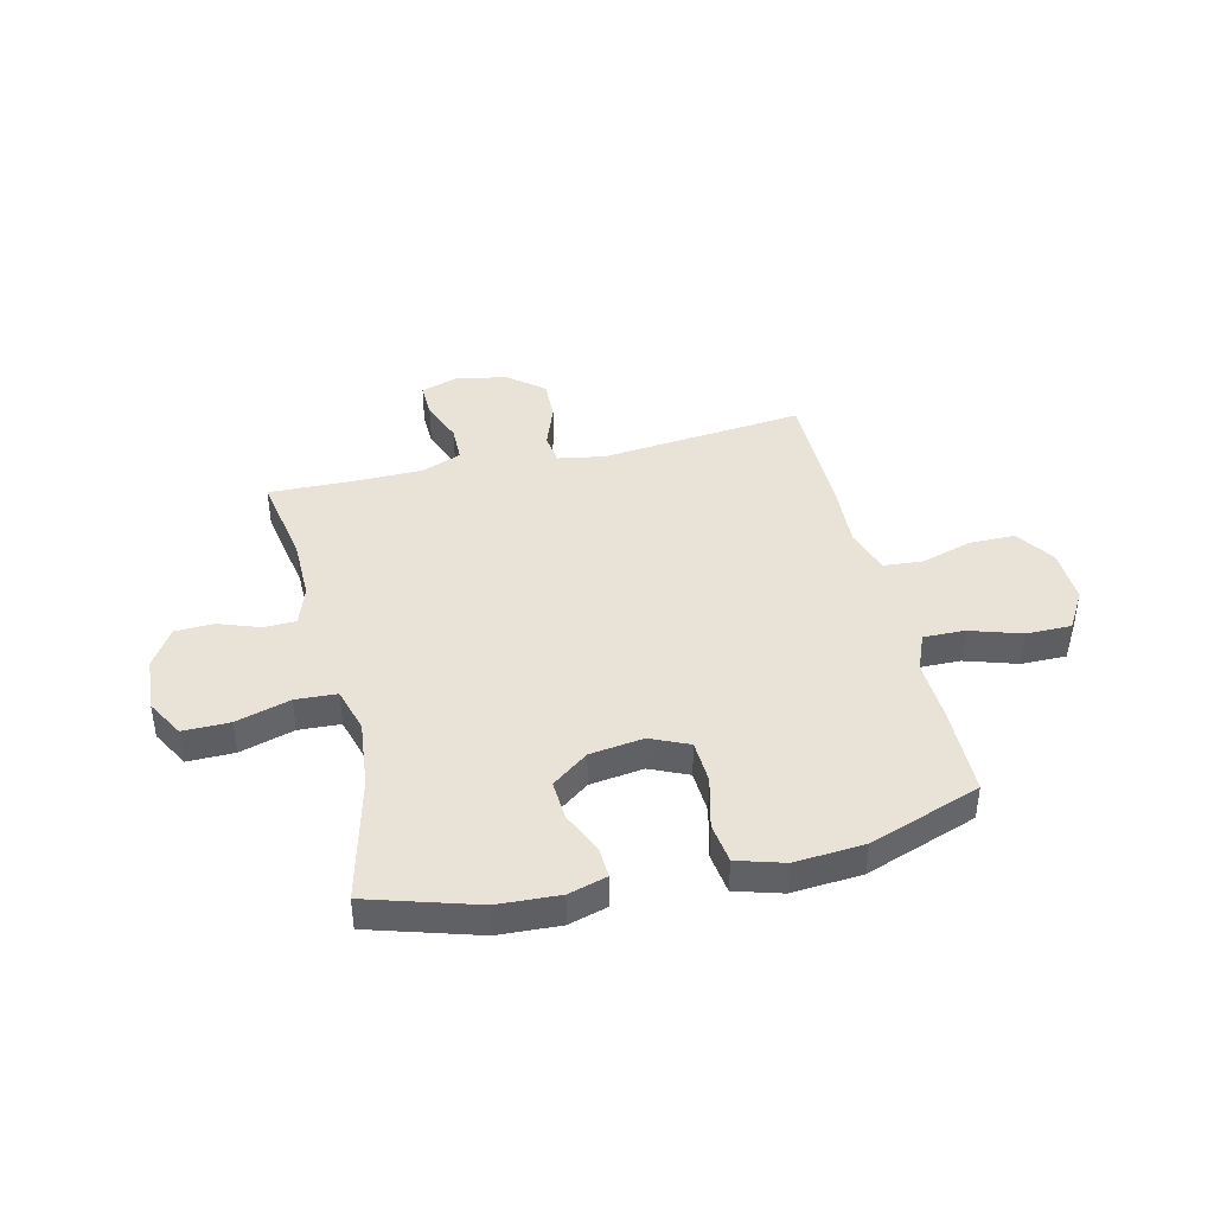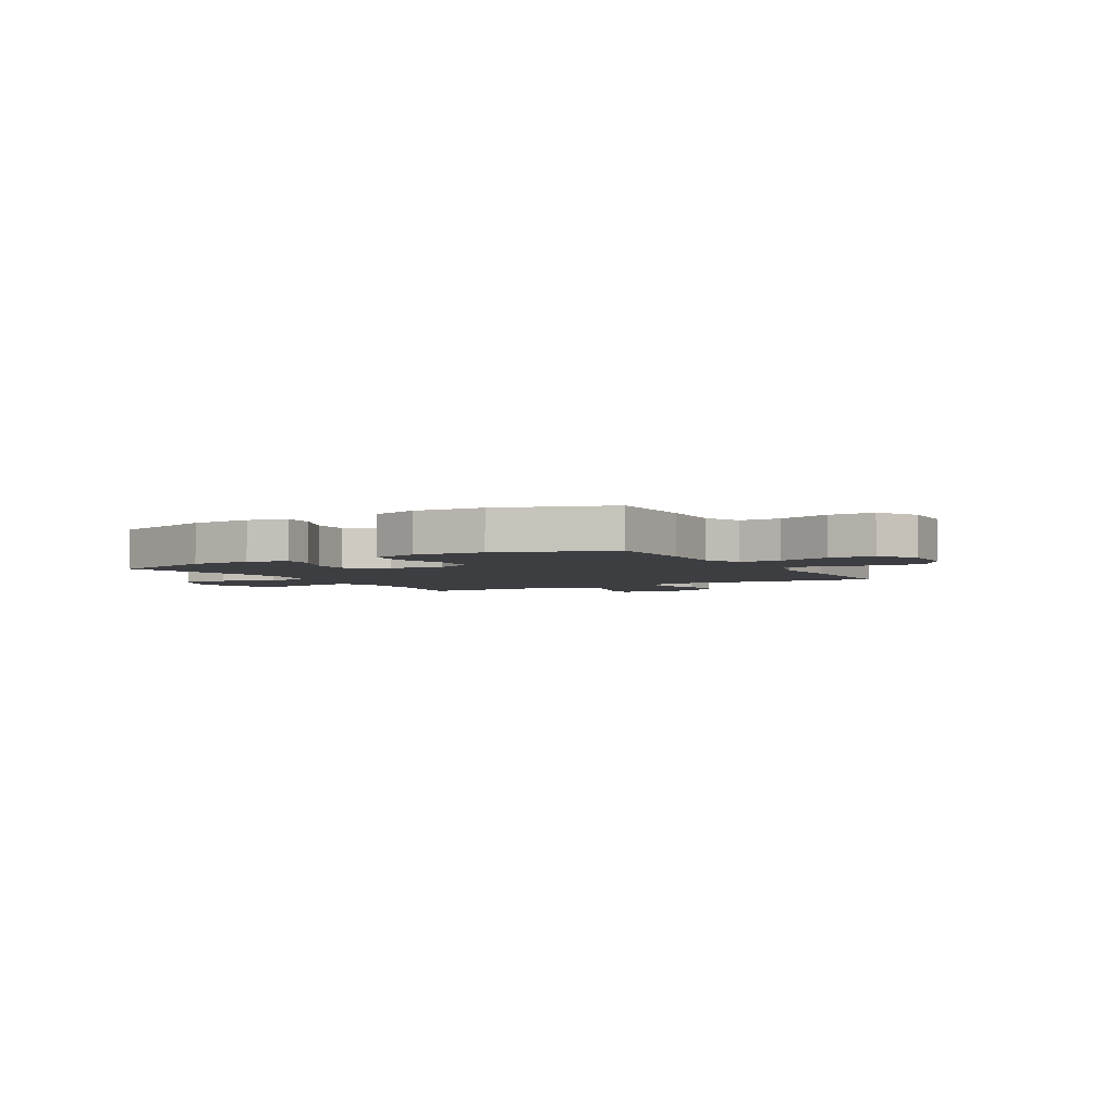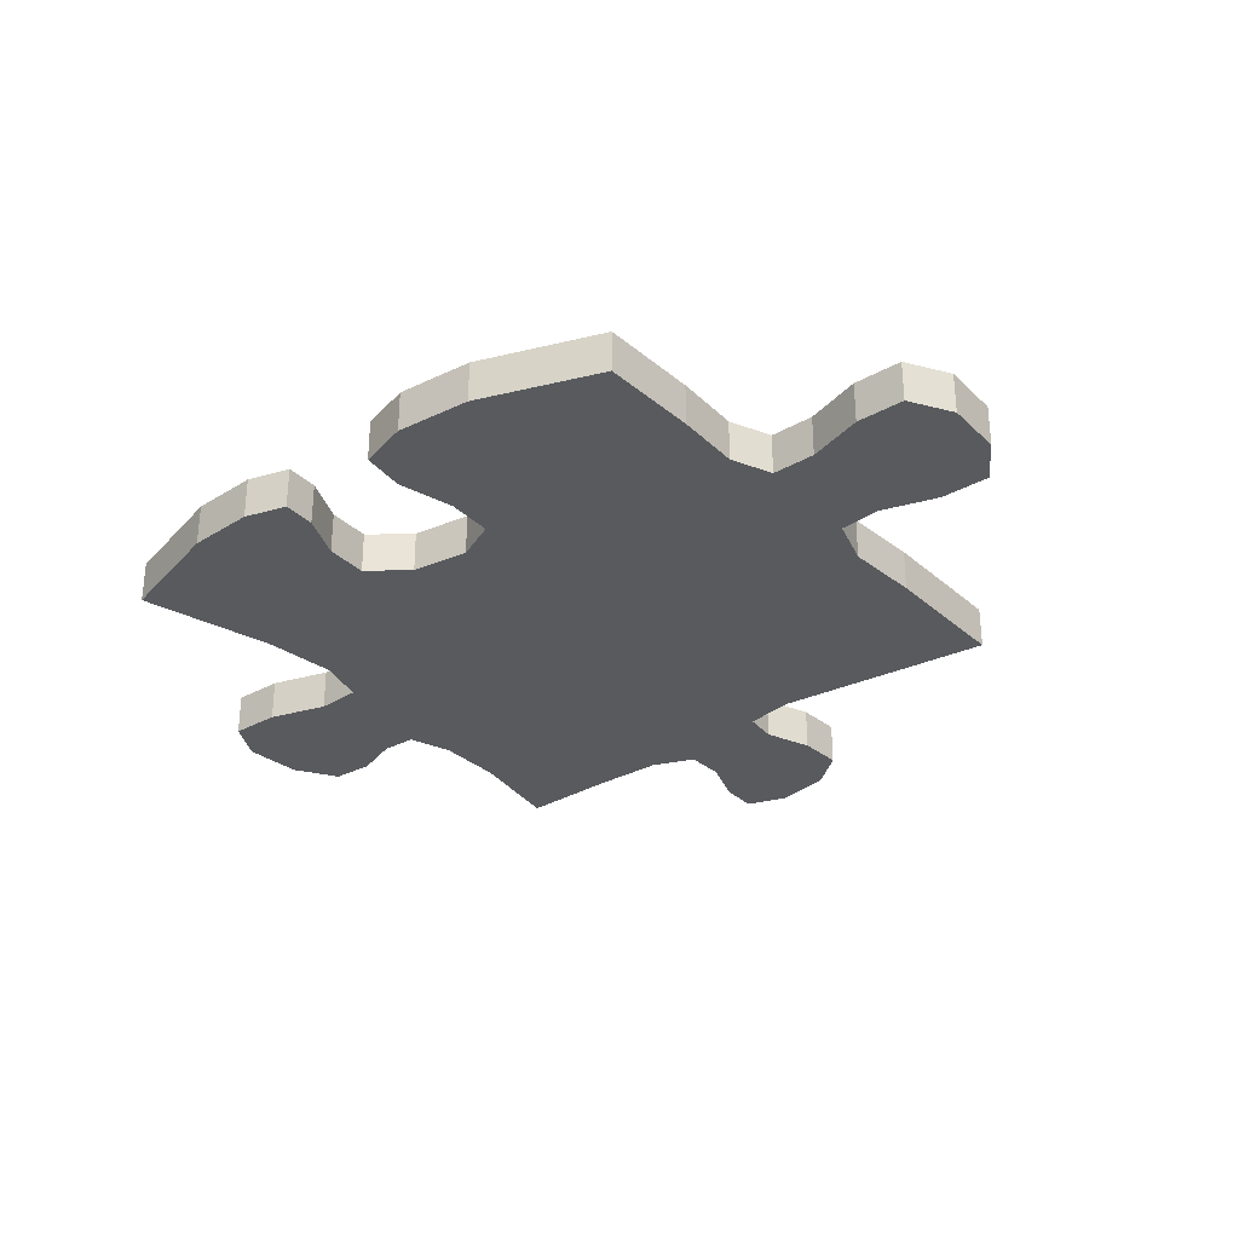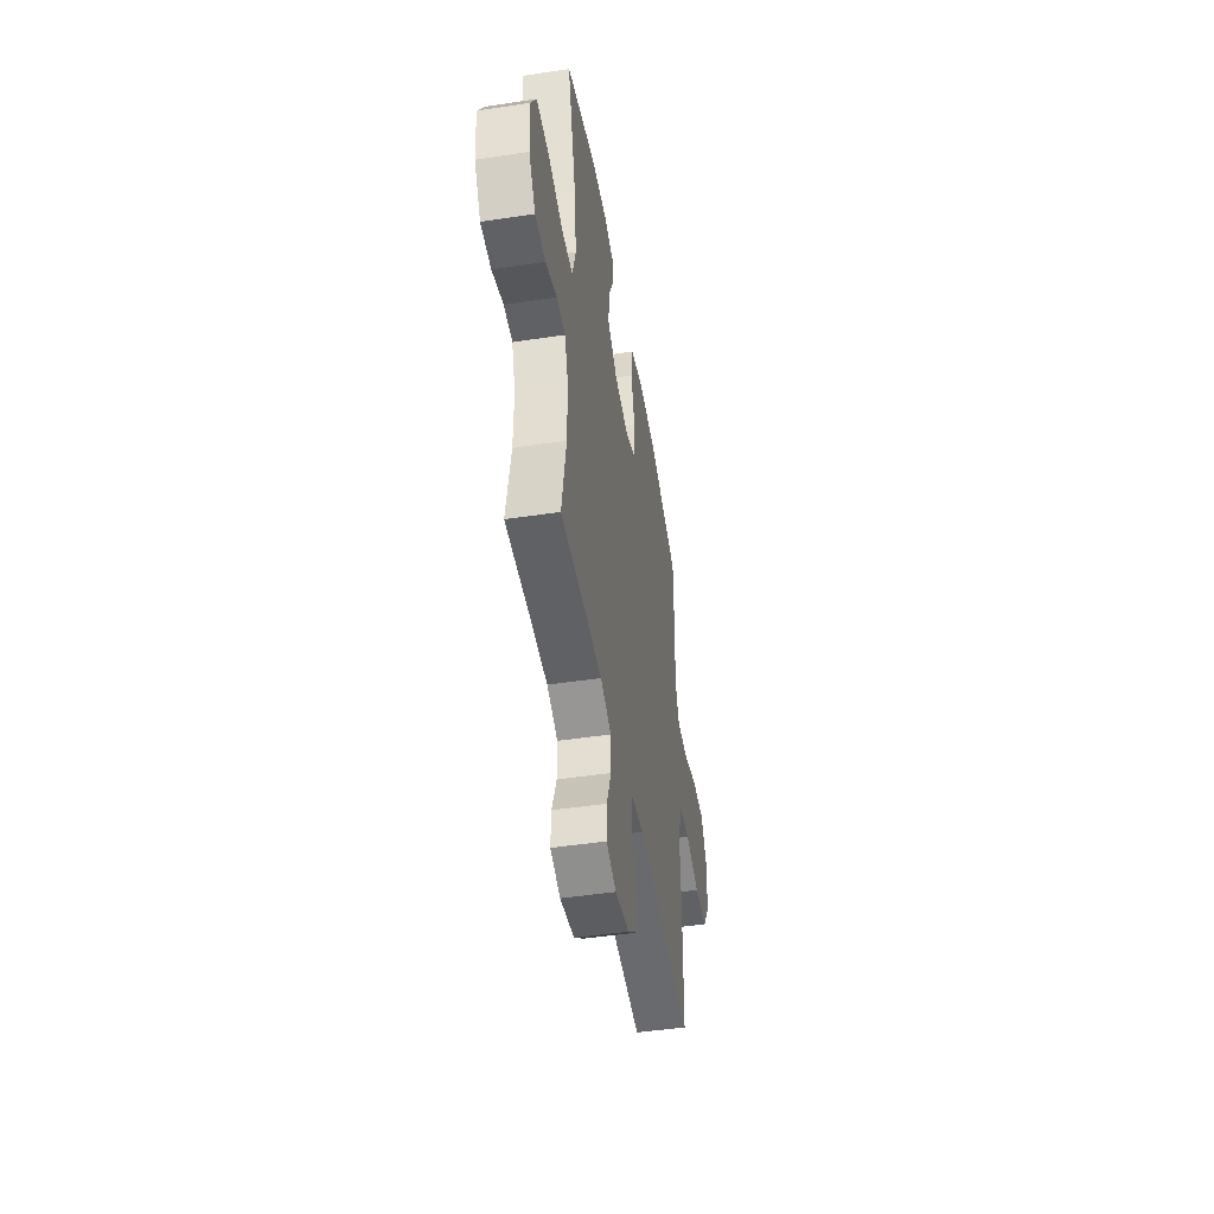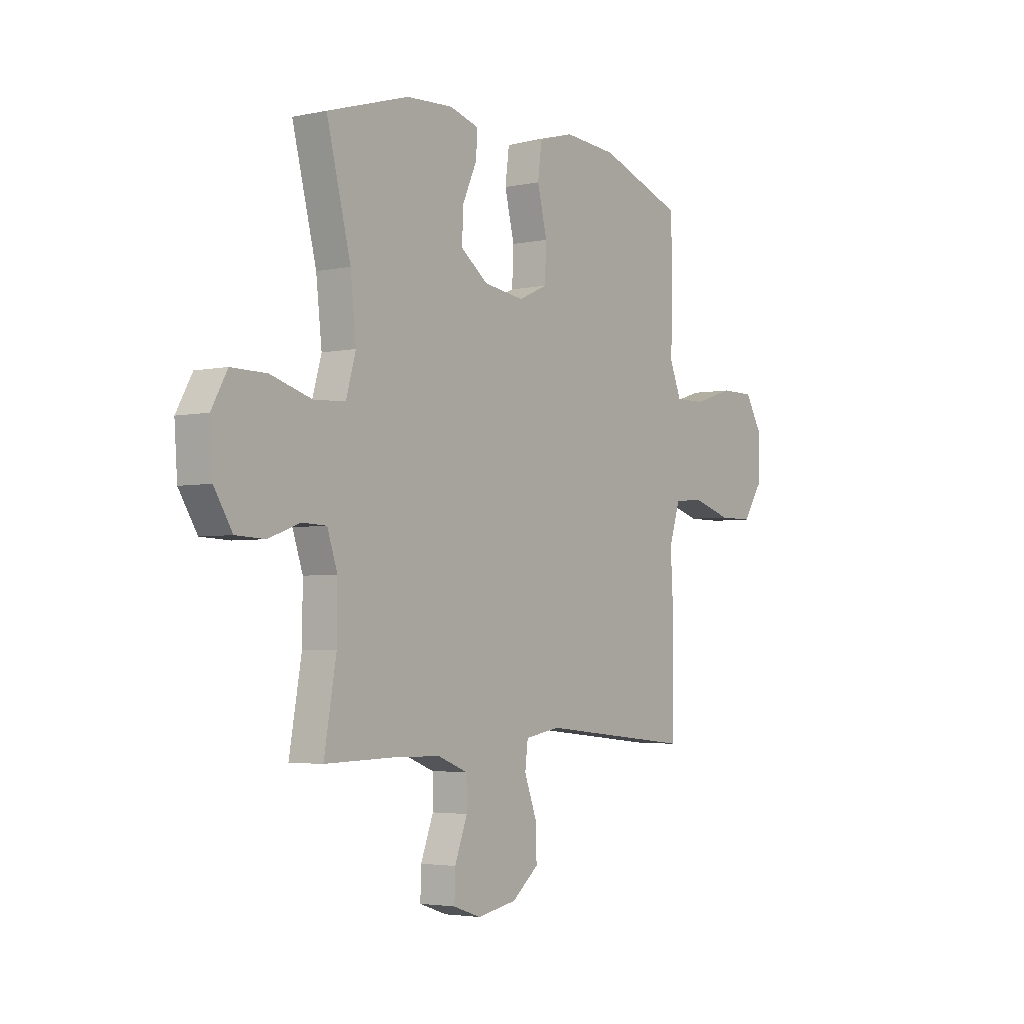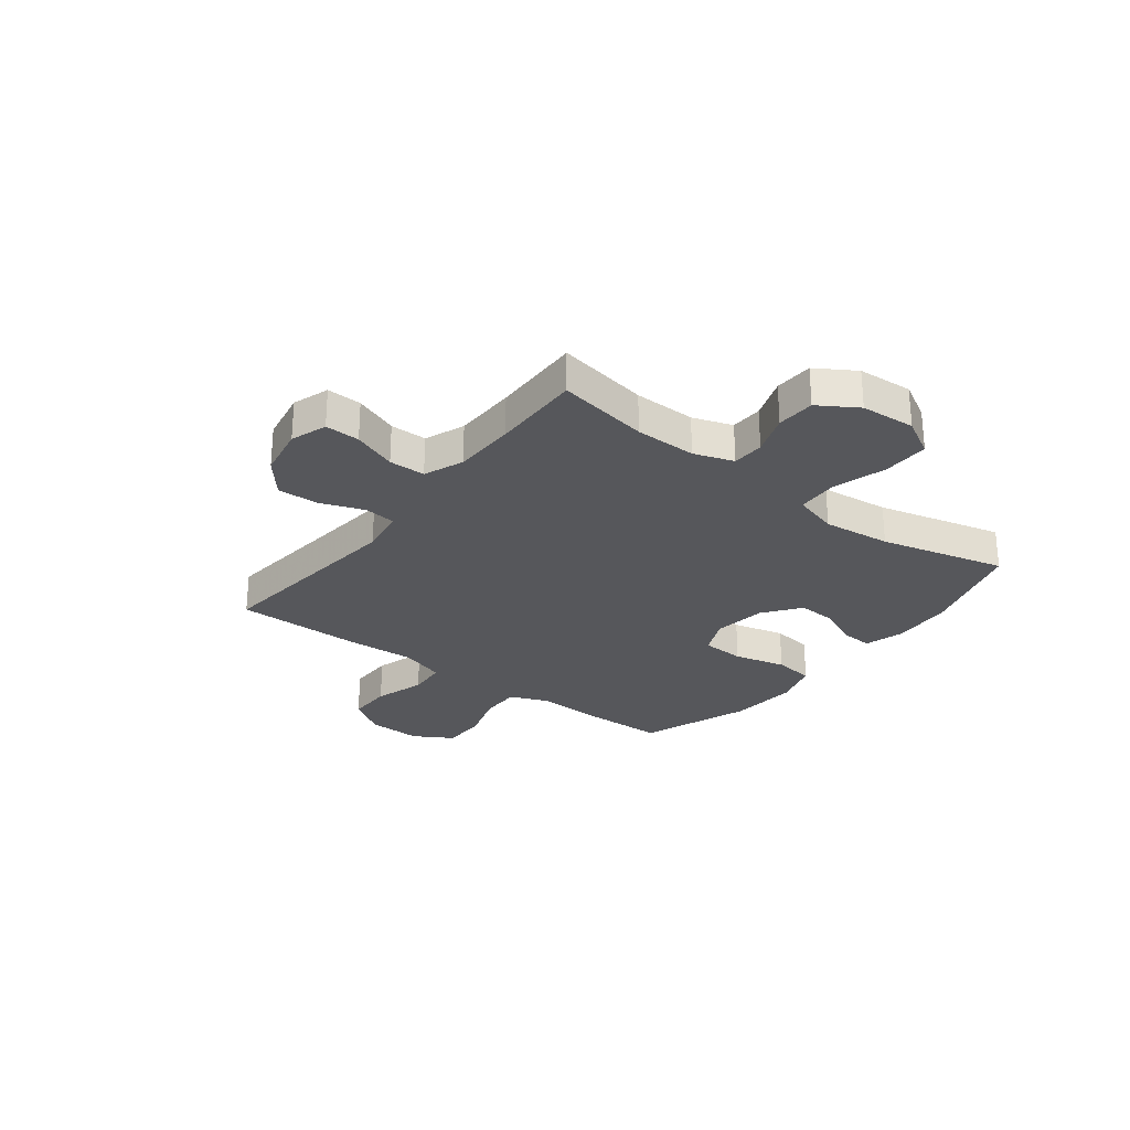
<metadata>
{"format":"obj","ext":"obj","renderer":"f3d","projection":"perspective","resolution":1024,"background":"white","views":[{"elev":41.6,"azim":-13.4,"up":"+Y"},{"elev":-3.5,"azim":30.2,"up":"+Y"},{"elev":-30.7,"azim":39.0,"up":"+Y"},{"elev":-47.3,"azim":-80.3,"up":"+Z"},{"elev":-3.5,"azim":-54.2,"up":"+Z"},{"elev":-27.1,"azim":-127.6,"up":"+Y"}]}
</metadata>
<code>
v 0.5 0.07 -0.5
v 0.12 0.07 -0.461
v 0.033 0.07 -0.476
v 0.026 0.07 -0.534
v 0.056 0.07 -0.615
v 0.059 0.07 -0.693
v -0.007 0.07 -0.747
v -0.104 0.07 -0.765
v -0.172 0.07 -0.742
v -0.17 0.07 -0.677
v -0.139 0.07 -0.595
v -0.14 0.07 -0.527
v -0.214 0.07 -0.498
v -0.331 0.07 -0.496
v -0.5 0.07 -0.5
v -0.47 0.07 -0.328
v -0.469 0.07 -0.213
v -0.494 0.07 -0.139
v -0.554 0.07 -0.137
v -0.631 0.07 -0.165
v -0.703 0.07 -0.162
v -0.748 0.07 -0.09
v -0.755 0.07 0.012
v -0.716 0.07 0.082
v -0.629 0.07 0.081
v -0.528 0.07 0.051
v -0.451 0.07 0.055
v -0.427 0.07 0.139
v -0.441 0.07 0.266
v -0.5 0.07 0.5
v -0.299 0.07 0.561
v -0.184 0.07 0.567
v -0.112 0.07 0.546
v -0.115 0.07 0.489
v -0.15 0.07 0.411
v -0.154 0.07 0.337
v -0.086 0.07 0.286
v 0.014 0.07 0.272
v 0.085 0.07 0.304
v 0.089 0.07 0.385
v 0.065 0.07 0.482
v 0.075 0.07 0.558
v 0.162 0.07 0.584
v 0.292 0.07 0.574
v 0.5 0.07 0.5
v 0.503 0.07 0.331
v 0.498 0.07 0.217
v 0.527 0.07 0.146
v 0.603 0.07 0.147
v 0.7 0.07 0.178
v 0.784 0.07 0.178
v 0.827 0.07 0.105
v 0.823 0.07 0.002
v 0.775 0.07 -0.07
v 0.69 0.07 -0.07
v 0.594 0.07 -0.041
v 0.521 0.07 -0.047
v 0.494 0.07 -0.132
v 0.501 0.07 -0.262
v 0.5 0 -0.5
v 0.12 0 -0.461
v 0.033 0 -0.476
v 0.026 0 -0.534
v 0.056 0 -0.615
v 0.059 0 -0.693
v -0.007 0 -0.747
v -0.104 0 -0.765
v -0.172 0 -0.742
v -0.17 0 -0.677
v -0.139 0 -0.595
v -0.14 0 -0.527
v -0.214 0 -0.498
v -0.331 0 -0.496
v -0.5 0 -0.5
v -0.47 0 -0.328
v -0.469 0 -0.213
v -0.494 0 -0.139
v -0.554 0 -0.137
v -0.631 0 -0.165
v -0.703 0 -0.162
v -0.748 0 -0.09
v -0.755 0 0.012
v -0.716 0 0.082
v -0.629 0 0.081
v -0.528 0 0.051
v -0.451 0 0.055
v -0.427 0 0.139
v -0.441 0 0.266
v -0.5 0 0.5
v -0.299 0 0.561
v -0.184 0 0.567
v -0.112 0 0.546
v -0.115 0 0.489
v -0.15 0 0.411
v -0.154 0 0.337
v -0.086 0 0.286
v 0.014 0 0.272
v 0.085 0 0.304
v 0.089 0 0.385
v 0.065 0 0.482
v 0.075 0 0.558
v 0.162 0 0.584
v 0.292 0 0.574
v 0.5 0 0.5
v 0.503 0 0.331
v 0.498 0 0.217
v 0.527 0 0.146
v 0.603 0 0.147
v 0.7 0 0.178
v 0.784 0 0.178
v 0.827 0 0.105
v 0.823 0 0.002
v 0.775 0 -0.07
v 0.69 0 -0.07
v 0.594 0 -0.041
v 0.521 0 -0.047
v 0.494 0 -0.132
v 0.501 0 -0.262
f 58 59 1 2
f 57 58 2 3
f 53 54 55 56
f 53 56 57
f 52 53 57
f 49 50 51 52
f 48 49 52 57
f 47 48 57 3
f 45 46 47 3
f 43 44 45 3
f 40 41 42 43
f 39 40 43
f 32 33 34 35
f 32 35 36
f 29 30 31 32
f 28 29 32 36
f 27 28 36 37
f 23 24 25 26
f 23 26 27
f 22 23 27
f 19 20 21 22
f 18 19 22 27
f 17 18 27 37
f 14 15 16
f 13 14 16 17
f 12 13 17 37
f 8 9 10 11
f 4 5 6 7
f 3 4 7 8
f 39 43 3 8
f 11 12 37 38
f 8 11 38 39
f 61 60 118 117
f 62 61 117 116
f 115 114 113 112
f 116 115 112
f 116 112 111
f 111 110 109 108
f 116 111 108 107
f 62 116 107 106
f 62 106 105 104
f 62 104 103 102
f 102 101 100 99
f 102 99 98
f 94 93 92 91
f 95 94 91
f 91 90 89 88
f 95 91 88 87
f 96 95 87 86
f 85 84 83 82
f 86 85 82
f 86 82 81
f 81 80 79 78
f 86 81 78 77
f 96 86 77 76
f 75 74 73
f 76 75 73 72
f 96 76 72 71
f 70 69 68 67
f 66 65 64 63
f 67 66 63 62
f 67 62 102 98
f 97 96 71 70
f 98 97 70 67
f 1 60 61 2
f 2 61 62 3
f 3 62 63 4
f 4 63 64 5
f 5 64 65 6
f 6 65 66 7
f 7 66 67 8
f 8 67 68 9
f 9 68 69 10
f 10 69 70 11
f 11 70 71 12
f 12 71 72 13
f 13 72 73 14
f 14 73 74 15
f 15 74 75 16
f 16 75 76 17
f 17 76 77 18
f 18 77 78 19
f 19 78 79 20
f 20 79 80 21
f 21 80 81 22
f 22 81 82 23
f 23 82 83 24
f 24 83 84 25
f 25 84 85 26
f 26 85 86 27
f 27 86 87 28
f 28 87 88 29
f 29 88 89 30
f 30 89 90 31
f 31 90 91 32
f 32 91 92 33
f 33 92 93 34
f 34 93 94 35
f 35 94 95 36
f 36 95 96 37
f 37 96 97 38
f 38 97 98 39
f 39 98 99 40
f 40 99 100 41
f 41 100 101 42
f 42 101 102 43
f 43 102 103 44
f 44 103 104 45
f 45 104 105 46
f 46 105 106 47
f 47 106 107 48
f 48 107 108 49
f 49 108 109 50
f 50 109 110 51
f 51 110 111 52
f 52 111 112 53
f 53 112 113 54
f 54 113 114 55
f 55 114 115 56
f 56 115 116 57
f 57 116 117 58
f 58 117 118 59
f 59 118 60 1

</code>
